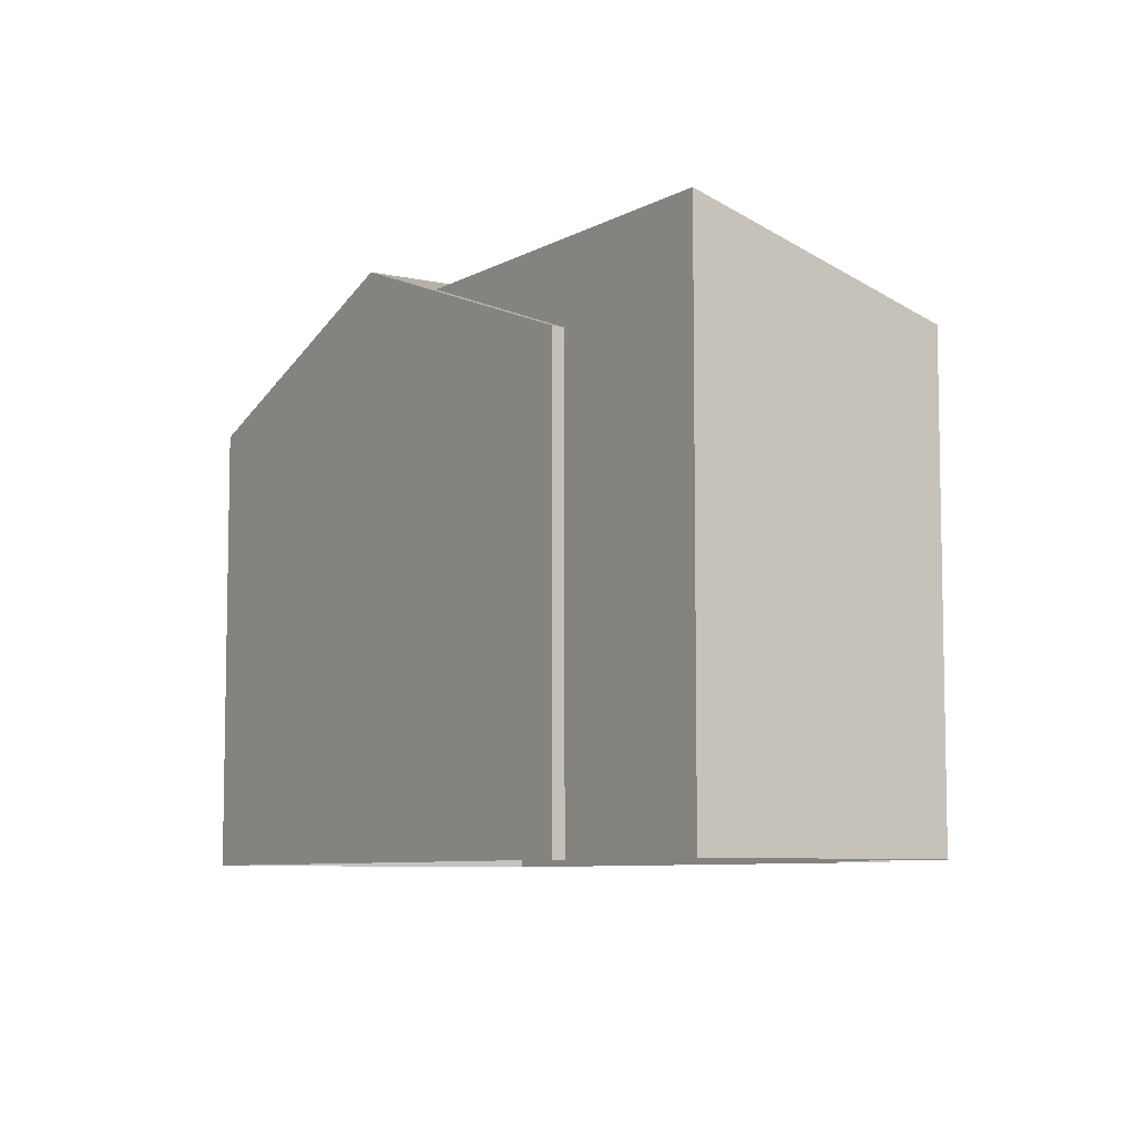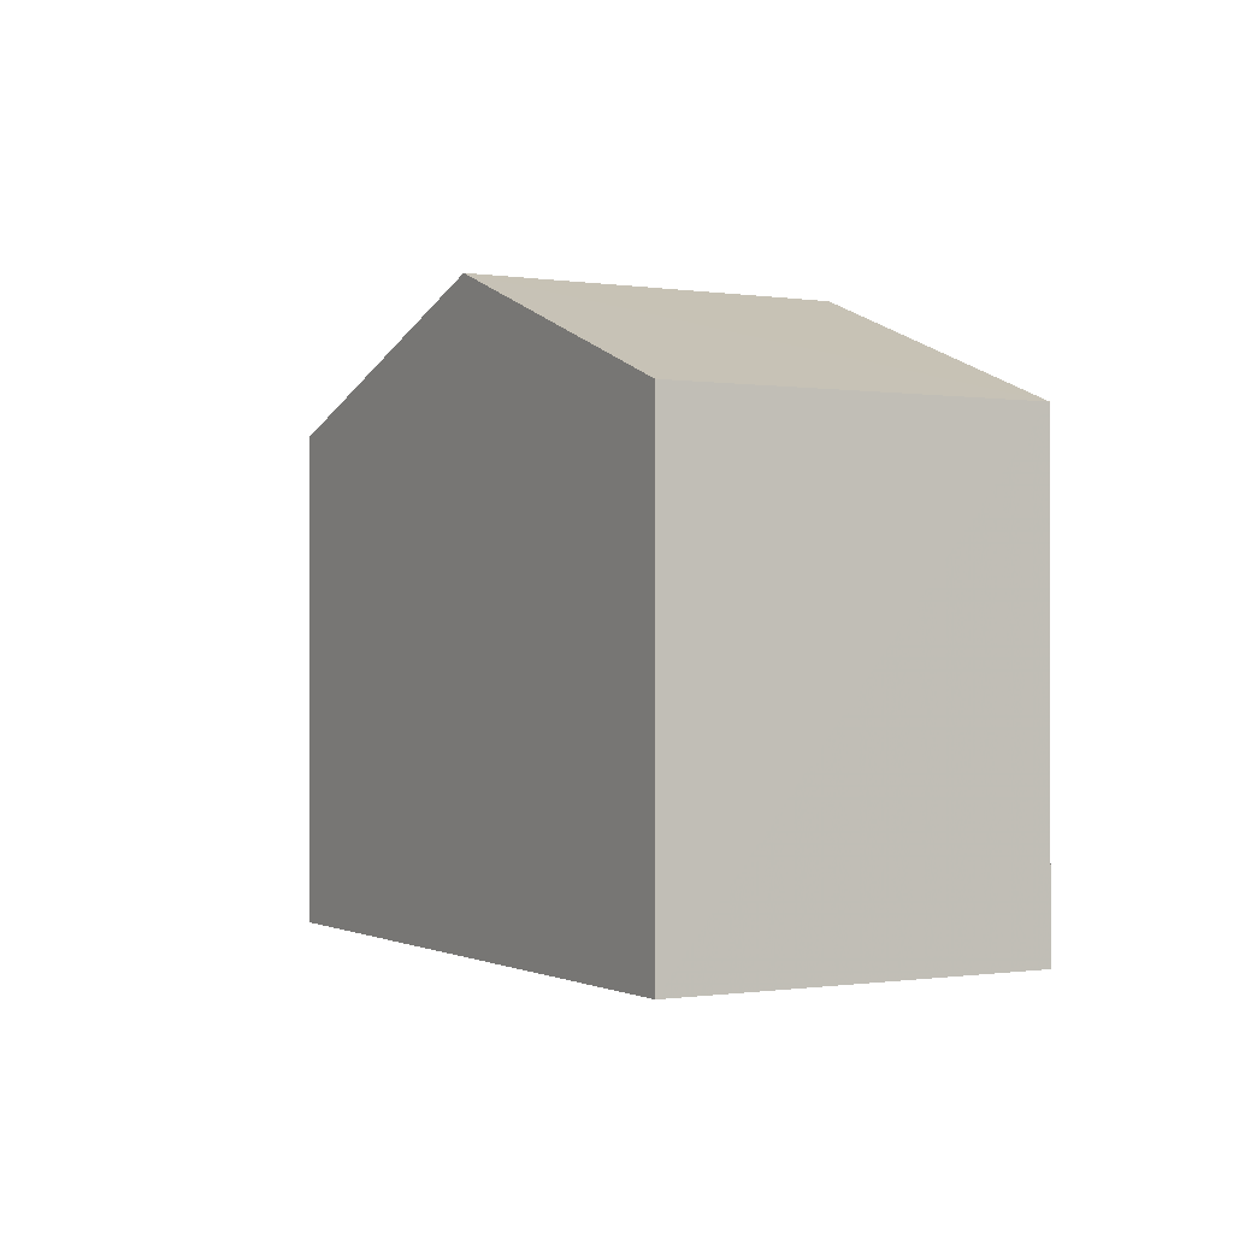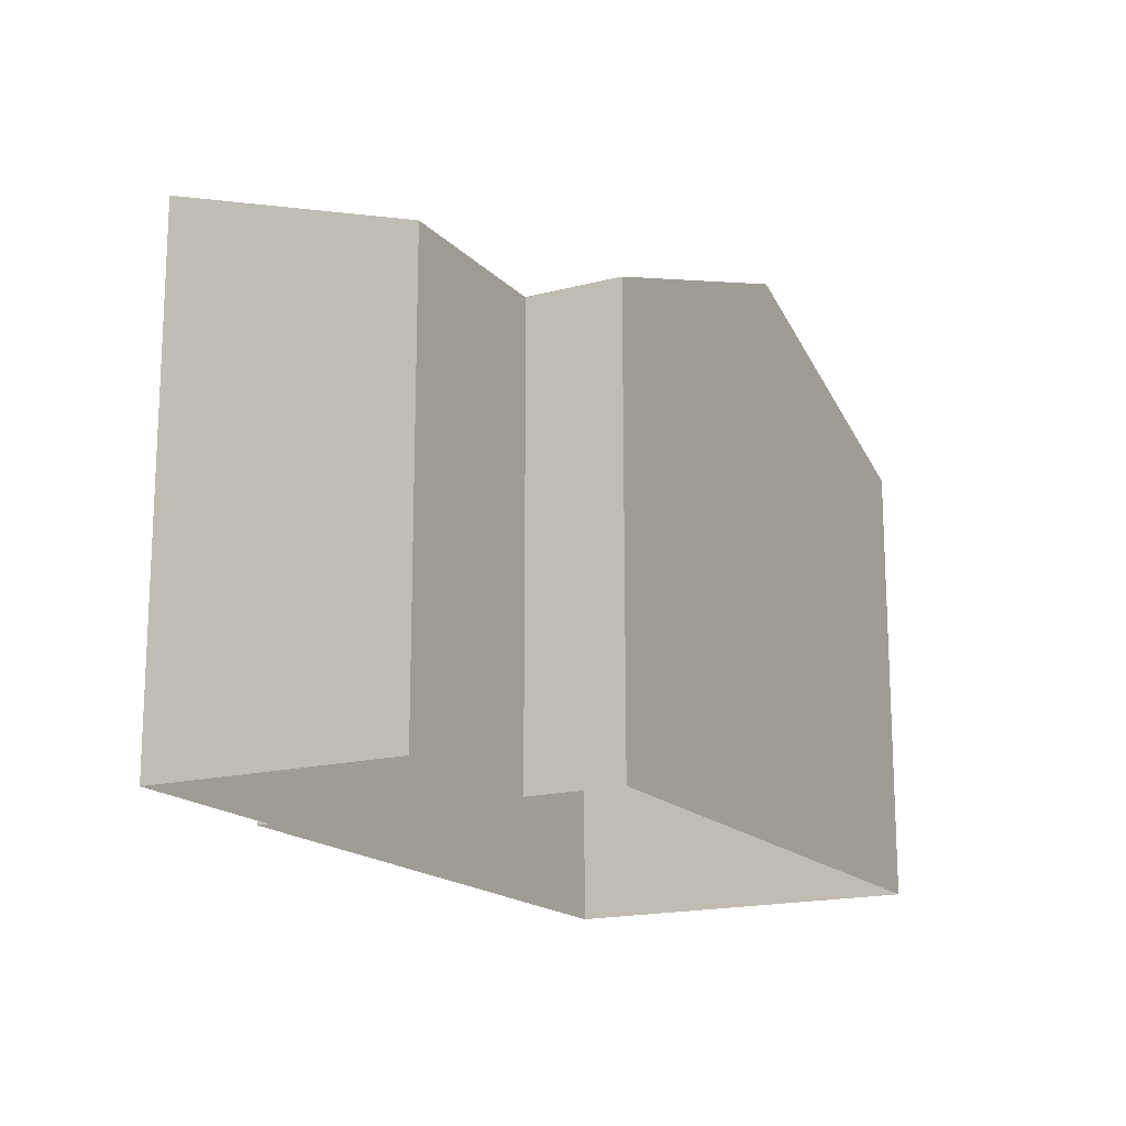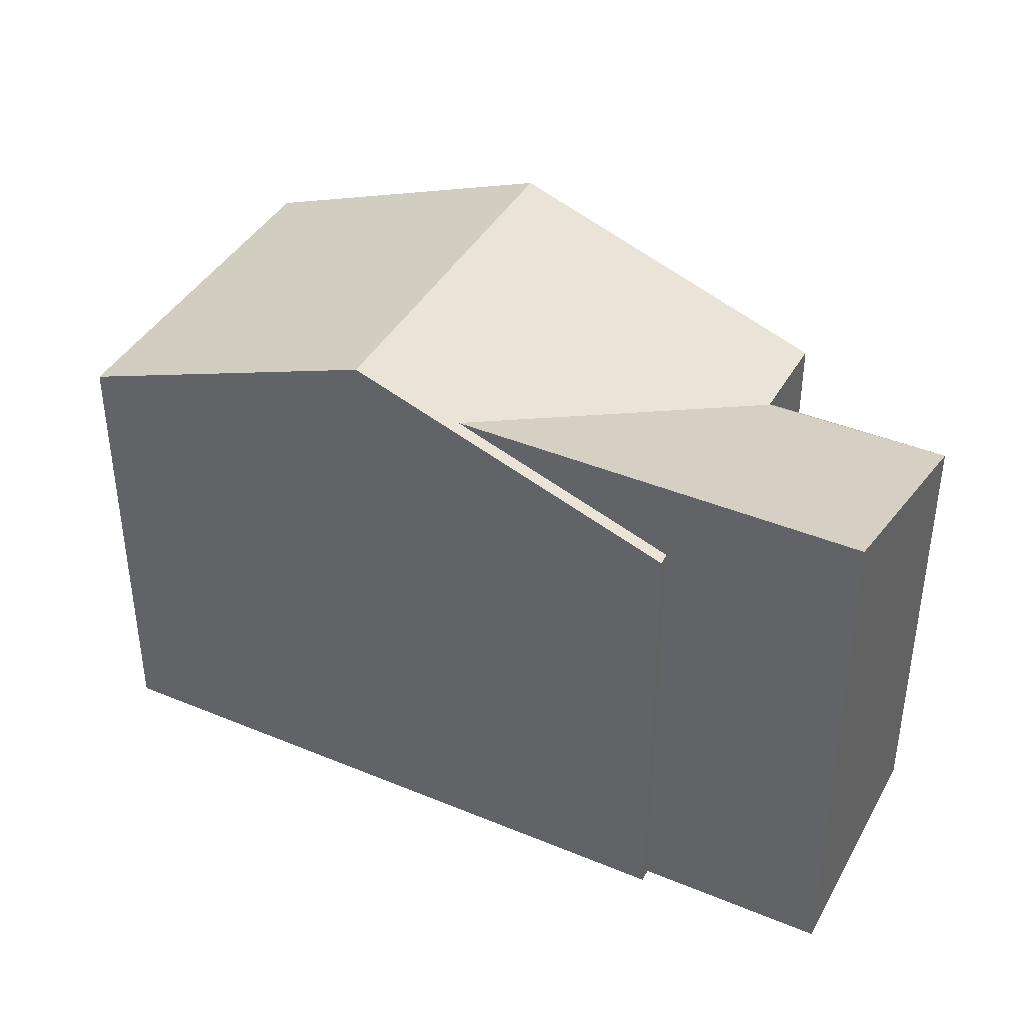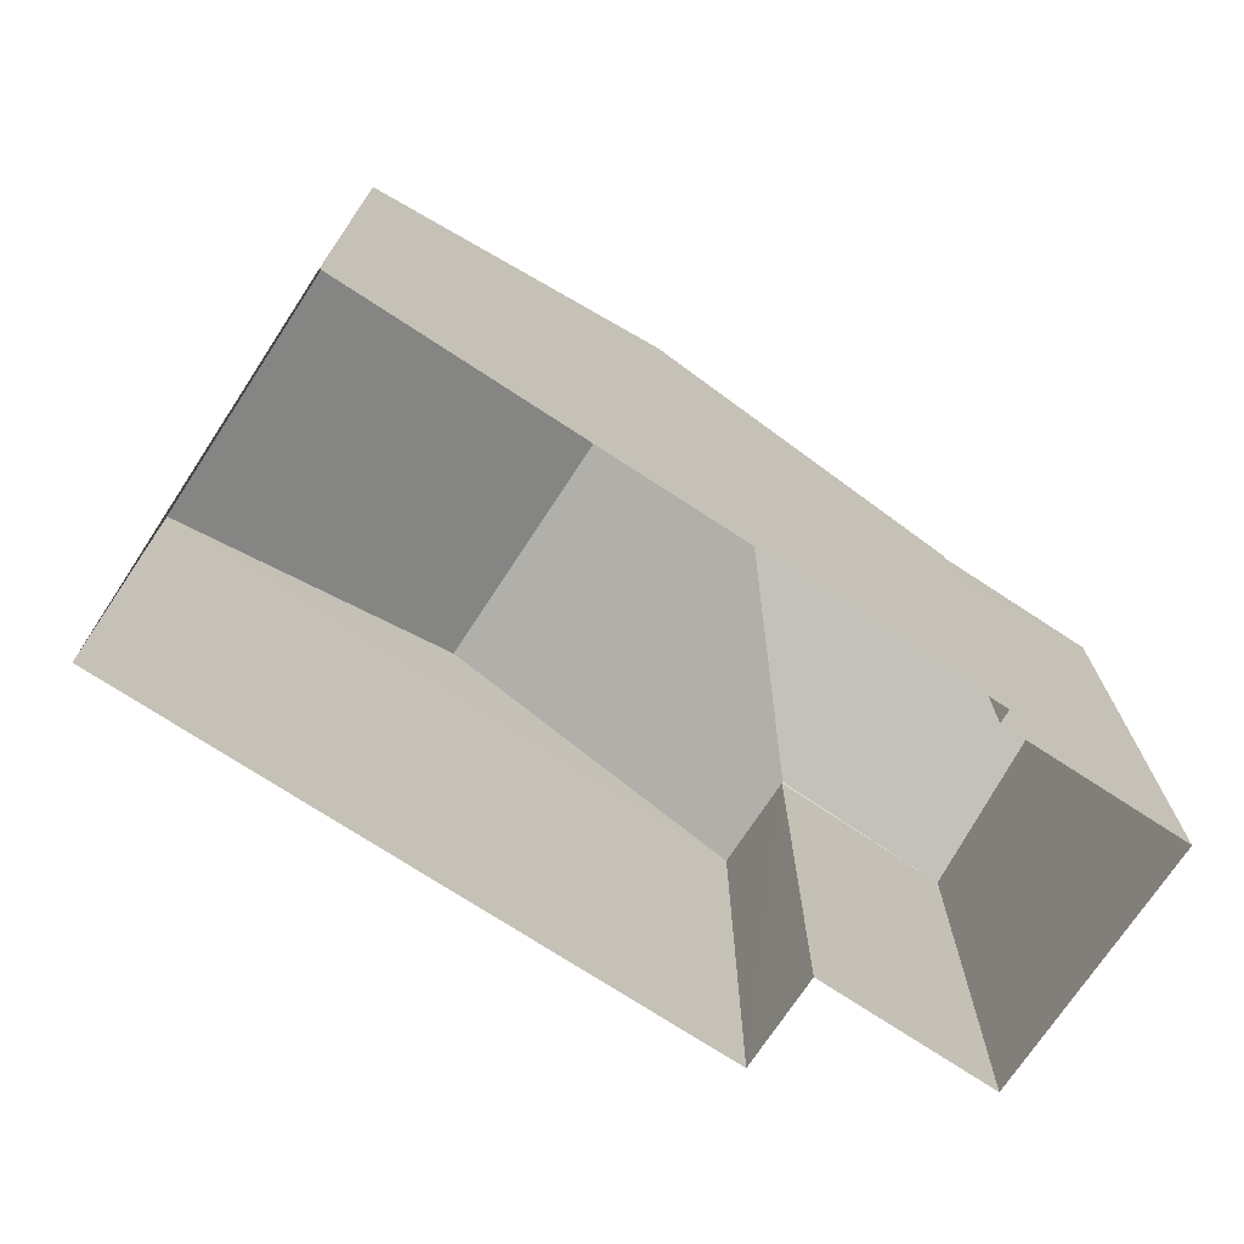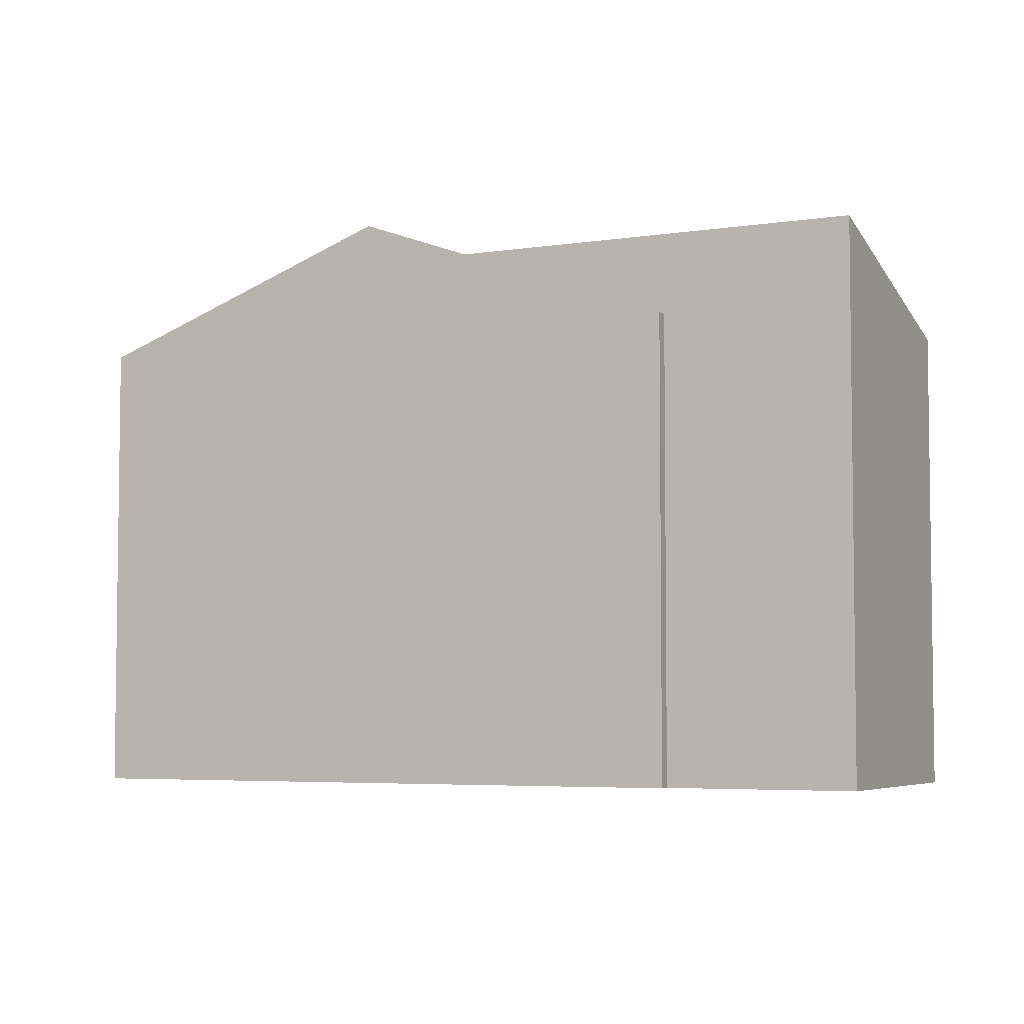
<metadata>
{"format":"obj","ext":"obj","renderer":"f3d","projection":"perspective","resolution":1024,"background":"white","views":[{"elev":-7.4,"azim":-151.7,"up":"+Z"},{"elev":-0.6,"azim":31.5,"up":"+Z"},{"elev":-16.8,"azim":-90.5,"up":"+Z"},{"elev":40.7,"azim":178.5,"up":"+Z"},{"elev":-73.3,"azim":118.2,"up":"+Z"},{"elev":-4.9,"azim":178.1,"up":"+Z"}]}
</metadata>
<code>
v -8.913e+04 -1.002e+05 2.484
v -8.913e+04 -1.002e+05 2.484
v -8.912e+04 -1.002e+05 2.484
v -8.912e+04 -1.002e+05 2.483
v -8.913e+04 -1.002e+05 2.483
v -8.913e+04 -1.002e+05 2.483
v -8.913e+04 -1.002e+05 2.484
v -8.913e+04 -1.002e+05 2.483
v -8.912e+04 -1.002e+05 9.982
v -8.913e+04 -1.002e+05 9.983
v -8.912e+04 -1.002e+05 8.467
v -8.913e+04 -1.002e+05 8.468
v -8.913e+04 -1.002e+05 8.461
v -8.913e+04 -1.002e+05 8.468
v -8.913e+04 -1.002e+05 8.458
v -8.913e+04 -1.002e+05 9.502
v -8.913e+04 -1.002e+05 9.499
v -8.912e+04 -1.002e+05 8.468
v -8.913e+04 -1.002e+05 8.467
v -8.913e+04 -1.002e+05 8.467
f 1 2 3
f 3 2 4
f 5 4 6
f 6 2 7
f 6 7 8
f 4 2 6
f 9 10 11
f 10 9 12
f 13 14 15
f 15 14 16
f 14 17 16
f 11 10 18
f 19 20 17
f 19 17 9
f 17 12 9
f 17 14 12
f 19 9 11
f 15 8 7
f 15 16 8
f 11 3 4
f 11 18 3
f 16 20 8
f 8 20 6
f 17 20 16
f 12 1 3
f 18 12 3
f 6 19 5
f 6 20 19
f 19 11 4
f 5 19 4
f 2 15 7
f 2 13 15
f 10 12 18
f 14 13 12
f 12 13 1
f 13 2 1

</code>
